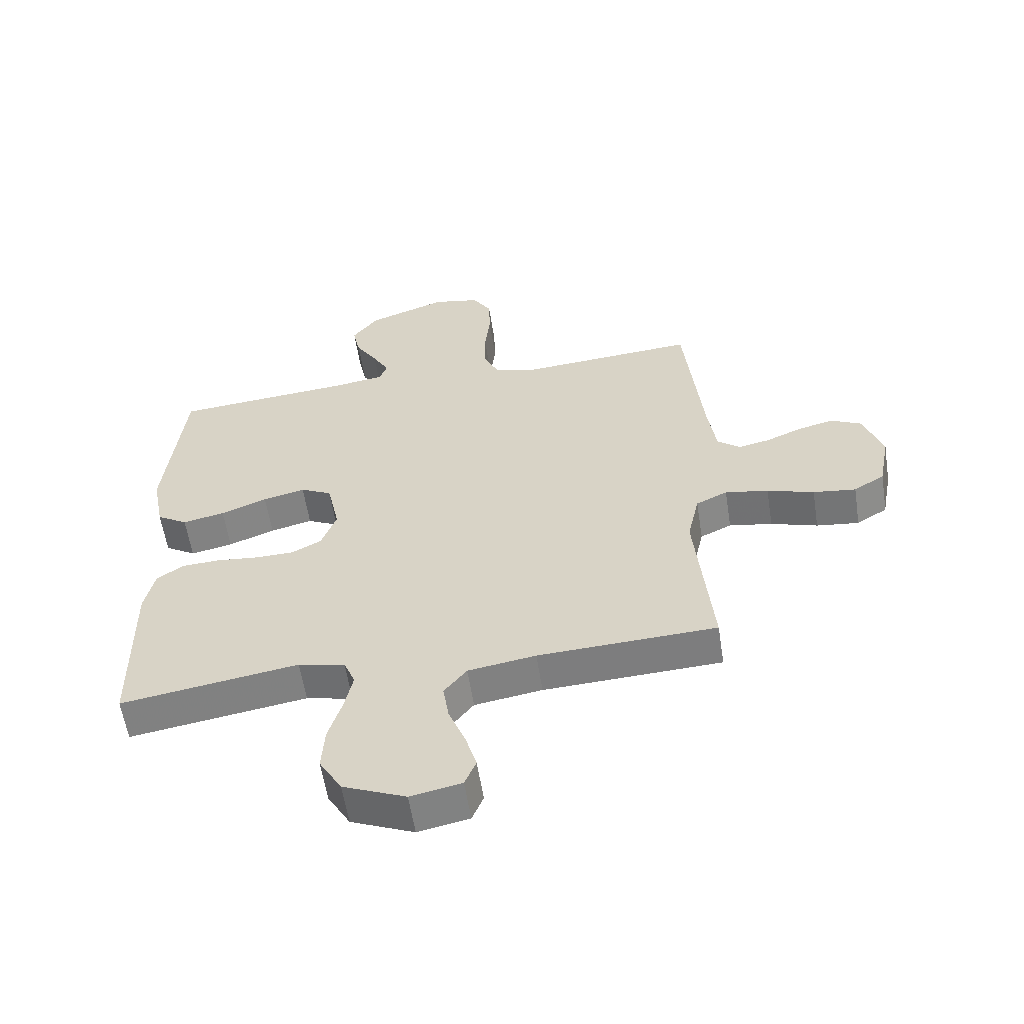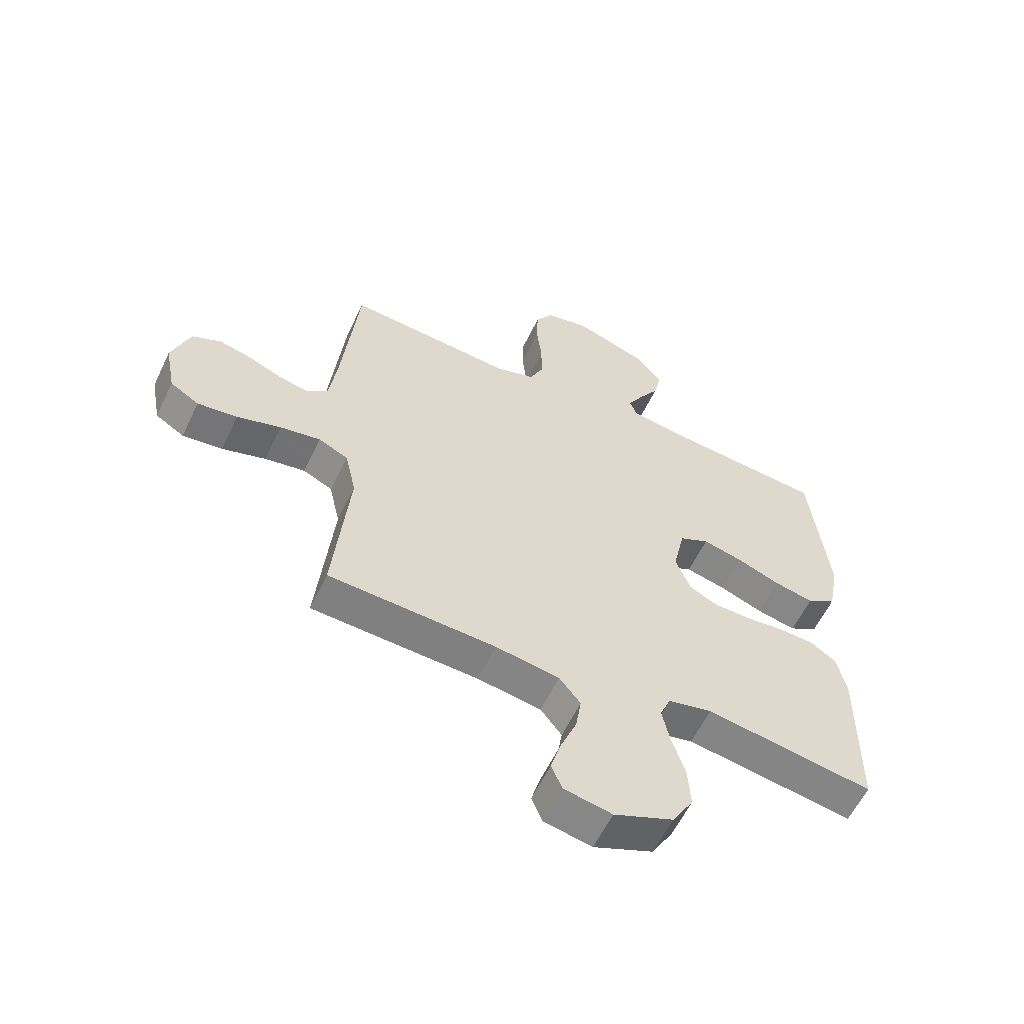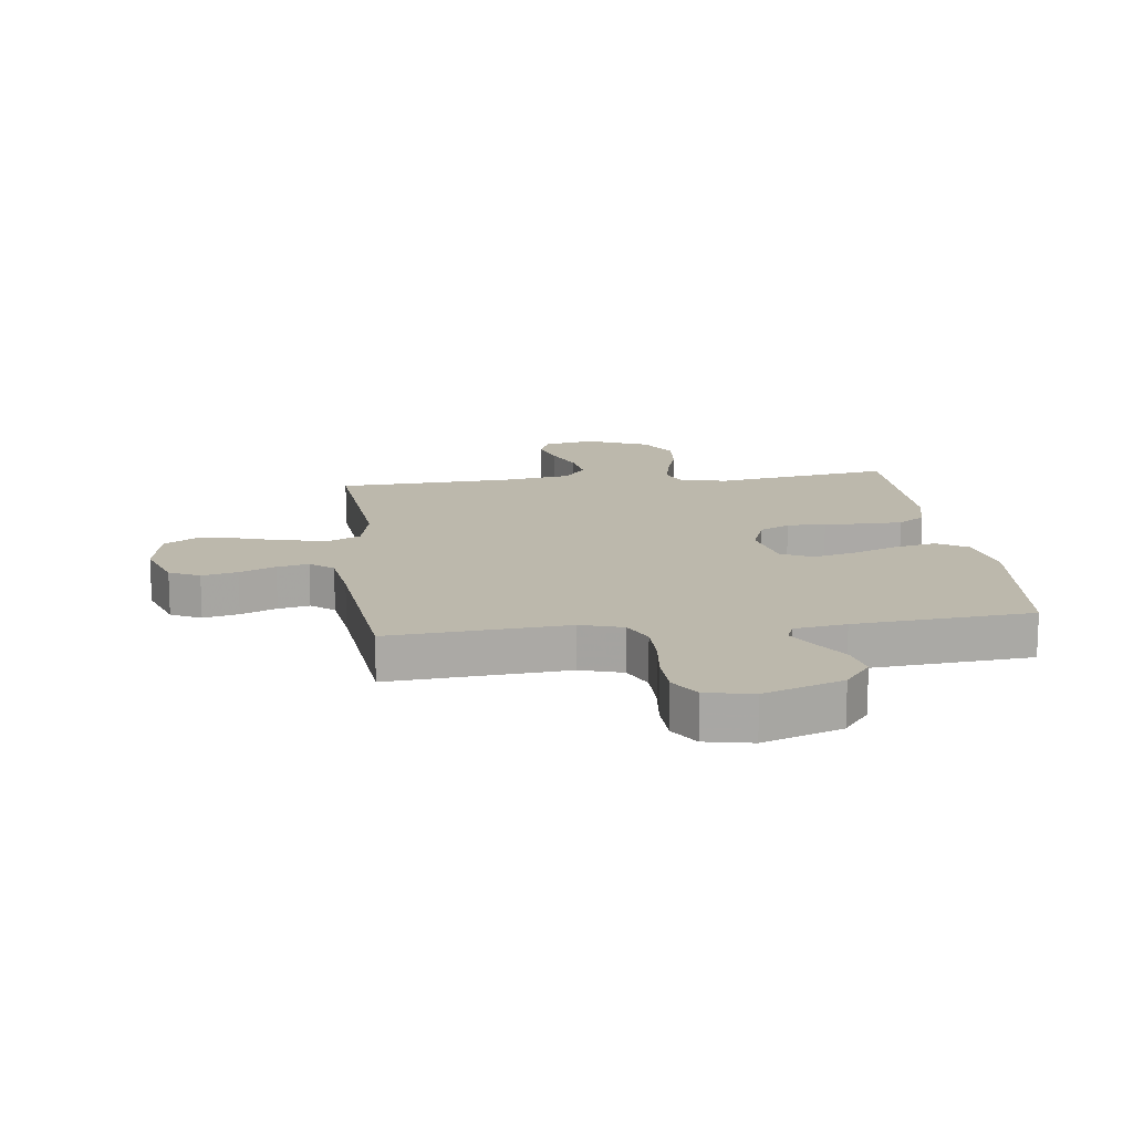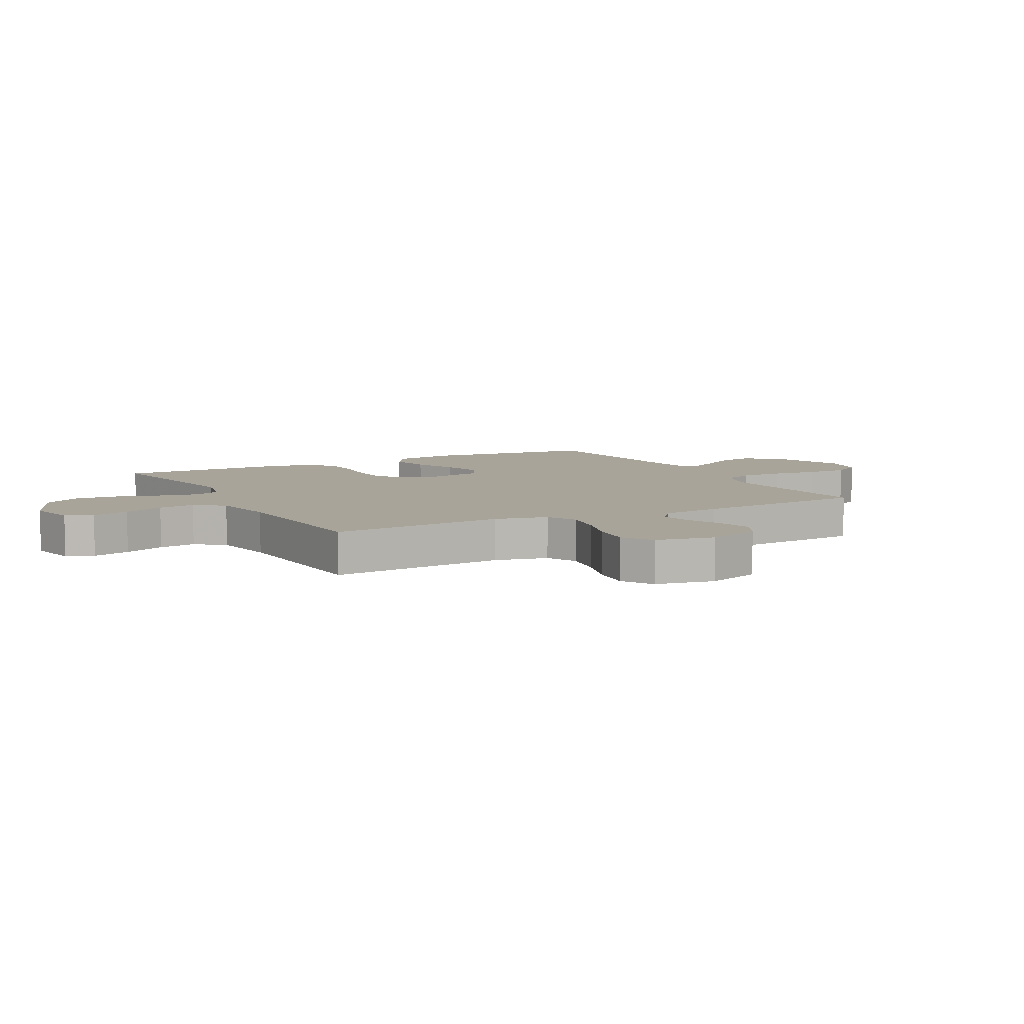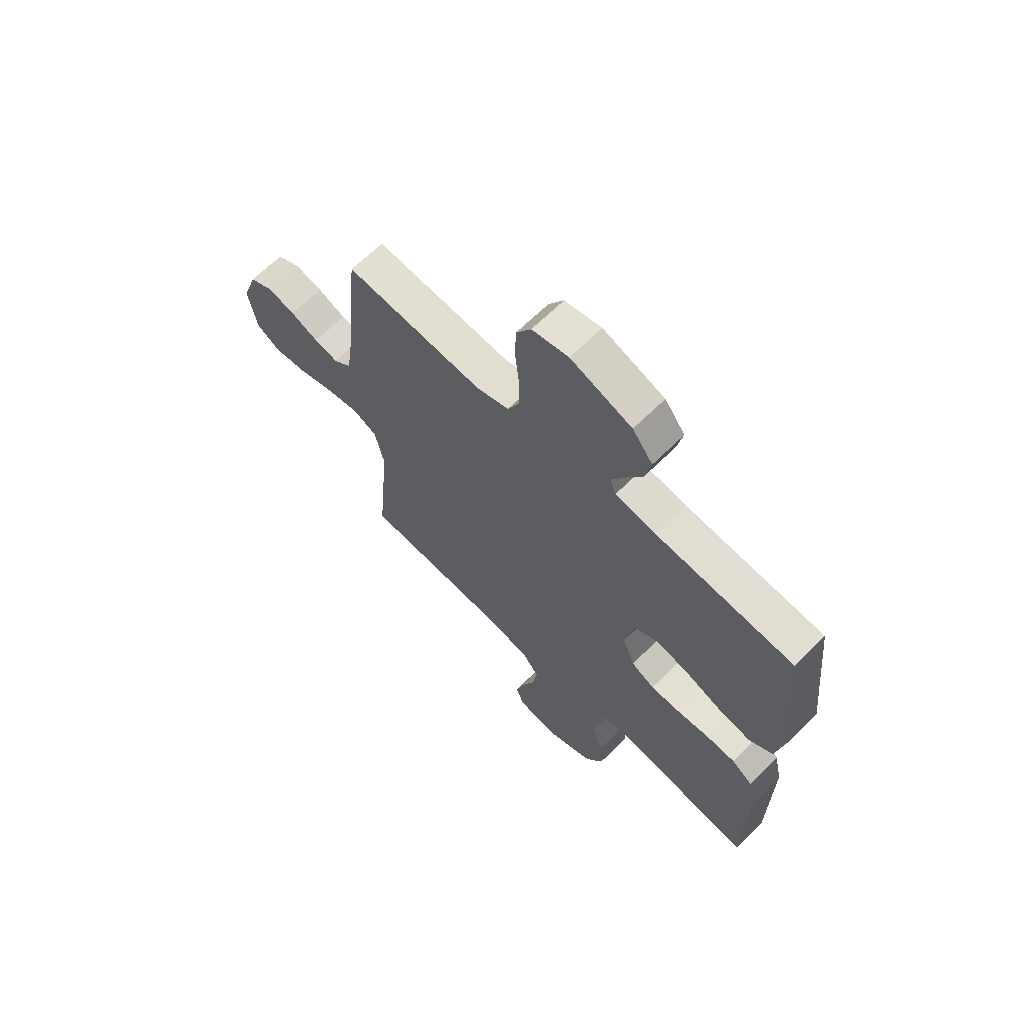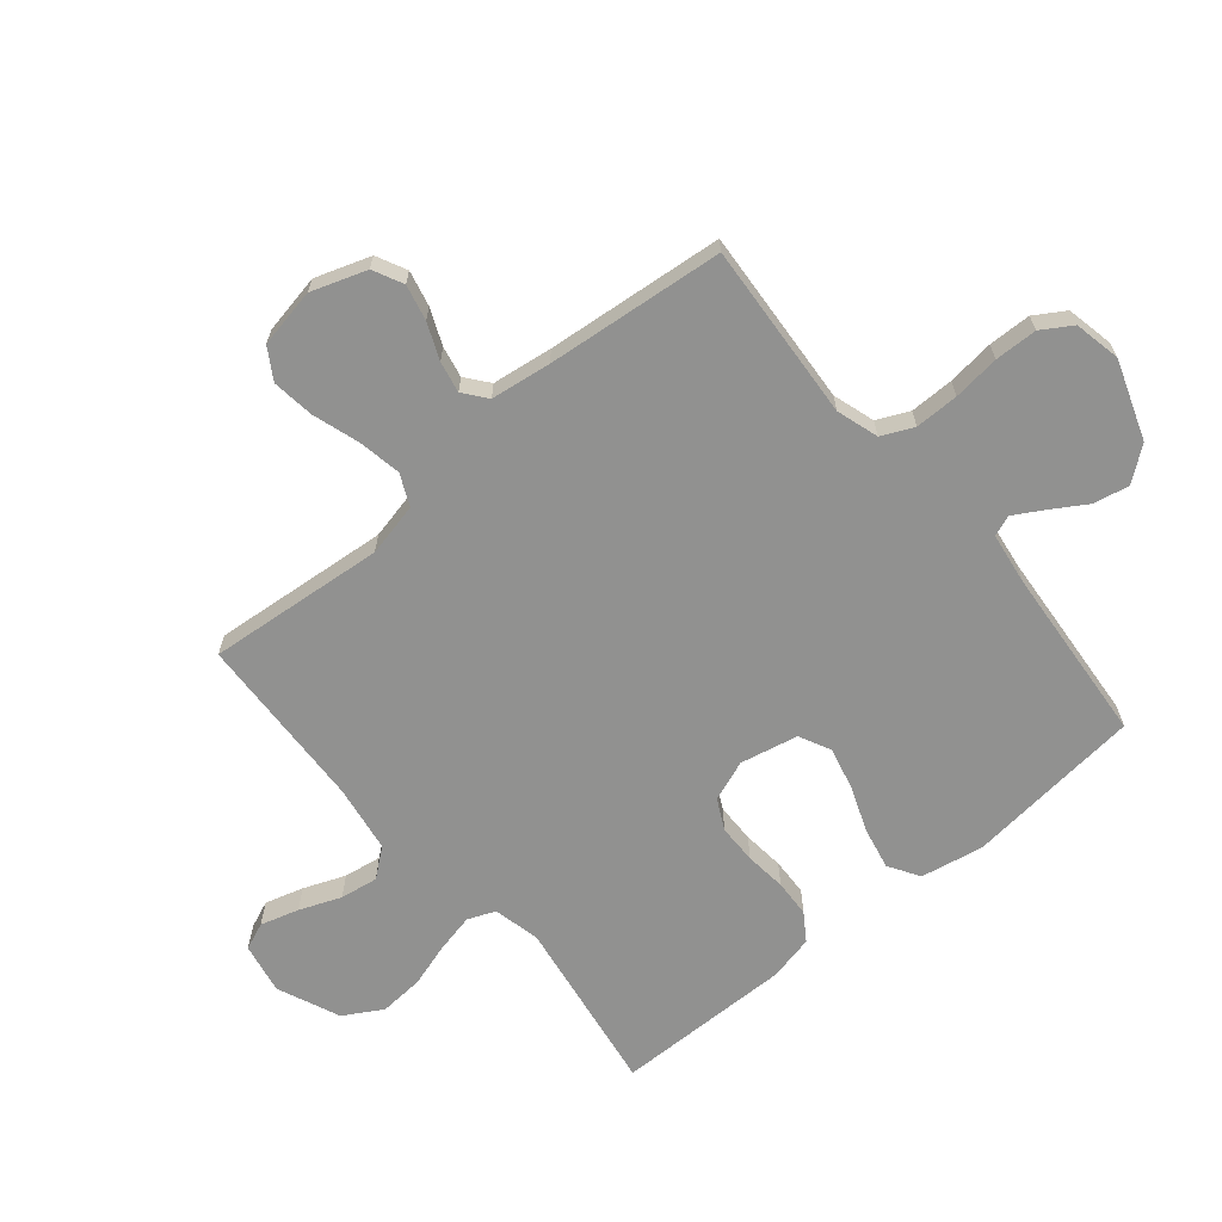
<metadata>
{"format":"obj","ext":"obj","renderer":"f3d","projection":"perspective","resolution":1024,"background":"white","views":[{"elev":-58.5,"azim":-171.2,"up":"+Z"},{"elev":-59.3,"azim":-25.5,"up":"+Z"},{"elev":14.6,"azim":-7.3,"up":"+Y"},{"elev":7.1,"azim":-118.1,"up":"+Y"},{"elev":65.5,"azim":45.1,"up":"+Z"},{"elev":-65.9,"azim":-50.0,"up":"+Y"}]}
</metadata>
<code>
v -0.5 0.07 -0.5
v -0.472 0.07 -0.2
v -0.492 0.07 -0.11
v -0.545 0.07 -0.085
v -0.618 0.07 -0.098
v -0.697 0.07 -0.123
v -0.769 0.07 -0.132
v -0.821 0.07 -0.1
v -0.84 0.07 0
v -0.808 0.07 0.093
v -0.757 0.07 0.118
v -0.697 0.07 0.104
v -0.636 0.07 0.078
v -0.583 0.07 0.067
v -0.544 0.07 0.098
v -0.53 0.07 0.2
v -0.5 0.07 0.5
v -0.2 0.07 0.478
v -0.129 0.07 0.5
v -0.104 0.07 0.554
v -0.104 0.07 0.628
v -0.113 0.07 0.707
v -0.111 0.07 0.779
v -0.079 0.07 0.83
v 0 0.07 0.846
v 0.133 0.07 0.799
v 0.177 0.07 0.742
v 0.164 0.07 0.681
v 0.127 0.07 0.622
v 0.099 0.07 0.573
v 0.112 0.07 0.538
v 0.2 0.07 0.525
v 0.5 0.07 0.5
v 0.531 0.07 0.2
v 0.511 0.07 0.094
v 0.459 0.07 0.062
v 0.388 0.07 0.077
v 0.31 0.07 0.107
v 0.239 0.07 0.124
v 0.186 0.07 0.098
v 0.165 0.07 0
v 0.191 0.07 -0.069
v 0.242 0.07 -0.095
v 0.308 0.07 -0.096
v 0.378 0.07 -0.089
v 0.441 0.07 -0.092
v 0.487 0.07 -0.123
v 0.504 0.07 -0.2
v 0.5 0.07 -0.5
v 0.2 0.07 -0.453
v 0.121 0.07 -0.471
v 0.102 0.07 -0.517
v 0.116 0.07 -0.582
v 0.139 0.07 -0.657
v 0.144 0.07 -0.732
v 0.106 0.07 -0.797
v 0 0.07 -0.842
v -0.086 0.07 -0.825
v -0.105 0.07 -0.779
v -0.086 0.07 -0.714
v -0.058 0.07 -0.644
v -0.048 0.07 -0.58
v -0.086 0.07 -0.532
v -0.2 0.07 -0.514
v -0.5 0 -0.5
v -0.472 0 -0.2
v -0.492 0 -0.11
v -0.545 0 -0.085
v -0.618 0 -0.098
v -0.697 0 -0.123
v -0.769 0 -0.132
v -0.821 0 -0.1
v -0.84 0 0
v -0.808 0 0.093
v -0.757 0 0.118
v -0.697 0 0.104
v -0.636 0 0.078
v -0.583 0 0.067
v -0.544 0 0.098
v -0.53 0 0.2
v -0.5 0 0.5
v -0.2 0 0.478
v -0.129 0 0.5
v -0.104 0 0.554
v -0.104 0 0.628
v -0.113 0 0.707
v -0.111 0 0.779
v -0.079 0 0.83
v 0 0 0.846
v 0.133 0 0.799
v 0.177 0 0.742
v 0.164 0 0.681
v 0.127 0 0.622
v 0.099 0 0.573
v 0.112 0 0.538
v 0.2 0 0.525
v 0.5 0 0.5
v 0.531 0 0.2
v 0.511 0 0.094
v 0.459 0 0.062
v 0.388 0 0.077
v 0.31 0 0.107
v 0.239 0 0.124
v 0.186 0 0.098
v 0.165 0 0
v 0.191 0 -0.069
v 0.242 0 -0.095
v 0.308 0 -0.096
v 0.378 0 -0.089
v 0.441 0 -0.092
v 0.487 0 -0.123
v 0.504 0 -0.2
v 0.5 0 -0.5
v 0.2 0 -0.453
v 0.121 0 -0.471
v 0.102 0 -0.517
v 0.116 0 -0.582
v 0.139 0 -0.657
v 0.144 0 -0.732
v 0.106 0 -0.797
v 0 0 -0.842
v -0.086 0 -0.825
v -0.105 0 -0.779
v -0.086 0 -0.714
v -0.058 0 -0.644
v -0.048 0 -0.58
v -0.086 0 -0.532
v -0.2 0 -0.514
f 59 60 61
f 58 59 61
f 57 58 61
f 56 57 61
f 55 56 61
f 54 55 61
f 53 54 61
f 52 53 61 62
f 51 52 62 63
f 48 49 50
f 47 48 50
f 46 47 50
f 45 46 50
f 44 45 50
f 43 44 50 51
f 51 63 64
f 43 51 64
f 42 43 64
f 36 37 38
f 35 36 38
f 34 35 38
f 33 34 38
f 32 33 38
f 31 32 38 39
f 30 31 39 40
f 27 28 29
f 26 27 29
f 25 26 29
f 24 25 29
f 23 24 29
f 22 23 29
f 21 22 29
f 20 21 29 30
f 30 40 41
f 20 30 41
f 19 20 41
f 16 17 18
f 41 42 64
f 19 41 64
f 18 19 64
f 16 18 64
f 15 16 64
f 11 12 13
f 10 11 13
f 9 10 13
f 8 9 13
f 7 8 13
f 6 7 13
f 5 6 13
f 64 1 2
f 64 2 3
f 14 15 64 3
f 4 5 13 14
f 3 4 14
f 125 124 123
f 125 123 122
f 125 122 121
f 125 121 120
f 125 120 119
f 125 119 118
f 125 118 117
f 126 125 117 116
f 127 126 116 115
f 114 113 112
f 114 112 111
f 114 111 110
f 114 110 109
f 114 109 108
f 115 114 108 107
f 128 127 115
f 128 115 107
f 128 107 106
f 102 101 100
f 102 100 99
f 102 99 98
f 102 98 97
f 102 97 96
f 103 102 96 95
f 104 103 95 94
f 93 92 91
f 93 91 90
f 93 90 89
f 93 89 88
f 93 88 87
f 93 87 86
f 93 86 85
f 94 93 85 84
f 105 104 94
f 105 94 84
f 105 84 83
f 82 81 80
f 128 106 105
f 128 105 83
f 128 83 82
f 128 82 80
f 128 80 79
f 77 76 75
f 77 75 74
f 77 74 73
f 77 73 72
f 77 72 71
f 77 71 70
f 77 70 69
f 66 65 128
f 67 66 128
f 67 128 79 78
f 78 77 69 68
f 78 68 67
f 1 65 66 2
f 2 66 67 3
f 3 67 68 4
f 4 68 69 5
f 5 69 70 6
f 6 70 71 7
f 7 71 72 8
f 8 72 73 9
f 9 73 74 10
f 10 74 75 11
f 11 75 76 12
f 12 76 77 13
f 13 77 78 14
f 14 78 79 15
f 15 79 80 16
f 16 80 81 17
f 17 81 82 18
f 18 82 83 19
f 19 83 84 20
f 20 84 85 21
f 21 85 86 22
f 22 86 87 23
f 23 87 88 24
f 24 88 89 25
f 25 89 90 26
f 26 90 91 27
f 27 91 92 28
f 28 92 93 29
f 29 93 94 30
f 30 94 95 31
f 31 95 96 32
f 32 96 97 33
f 33 97 98 34
f 34 98 99 35
f 35 99 100 36
f 36 100 101 37
f 37 101 102 38
f 38 102 103 39
f 39 103 104 40
f 40 104 105 41
f 41 105 106 42
f 42 106 107 43
f 43 107 108 44
f 44 108 109 45
f 45 109 110 46
f 46 110 111 47
f 47 111 112 48
f 48 112 113 49
f 49 113 114 50
f 50 114 115 51
f 51 115 116 52
f 52 116 117 53
f 53 117 118 54
f 54 118 119 55
f 55 119 120 56
f 56 120 121 57
f 57 121 122 58
f 58 122 123 59
f 59 123 124 60
f 60 124 125 61
f 61 125 126 62
f 62 126 127 63
f 63 127 128 64
f 64 128 65 1

</code>
